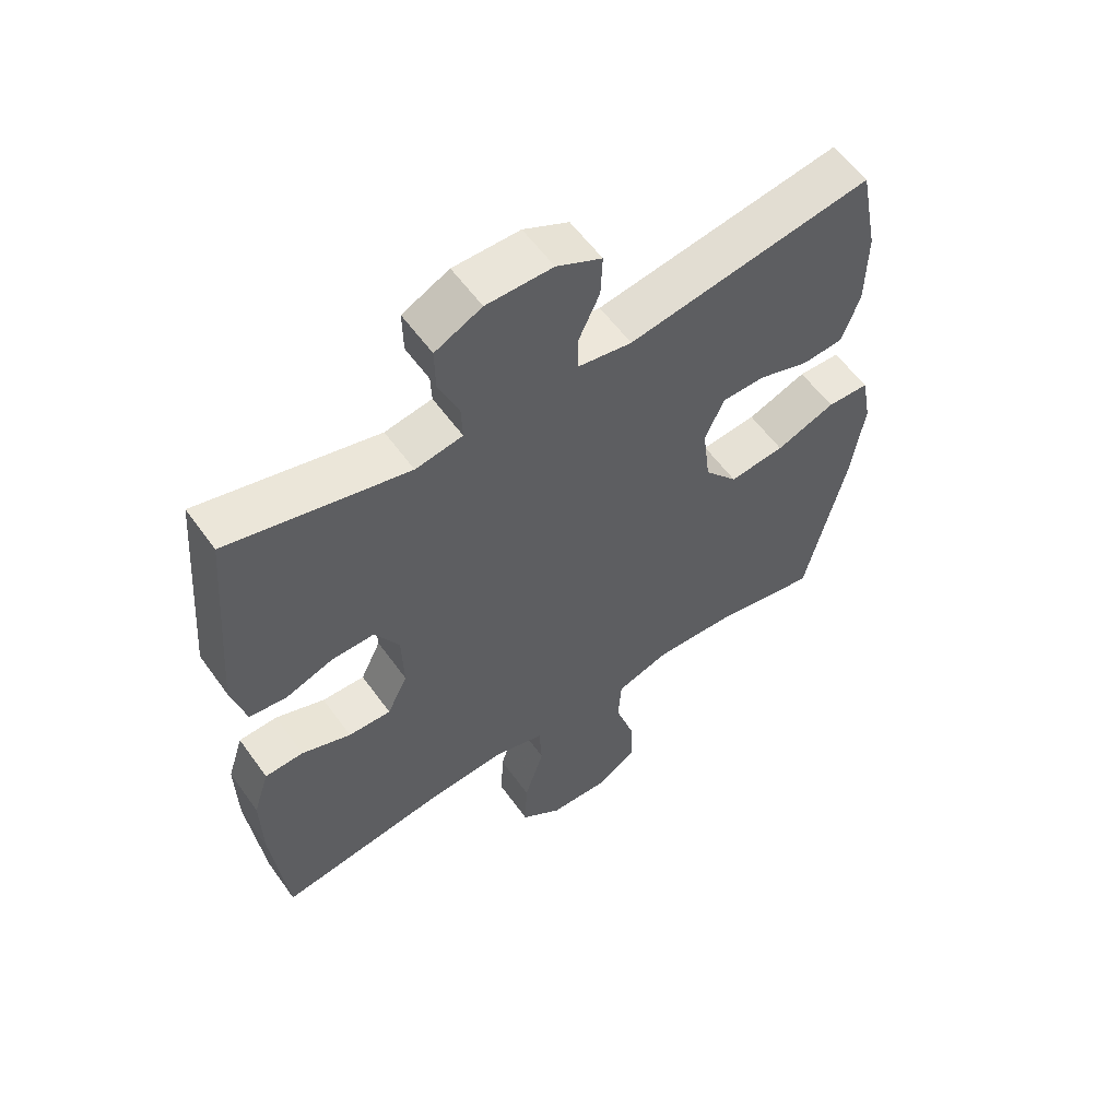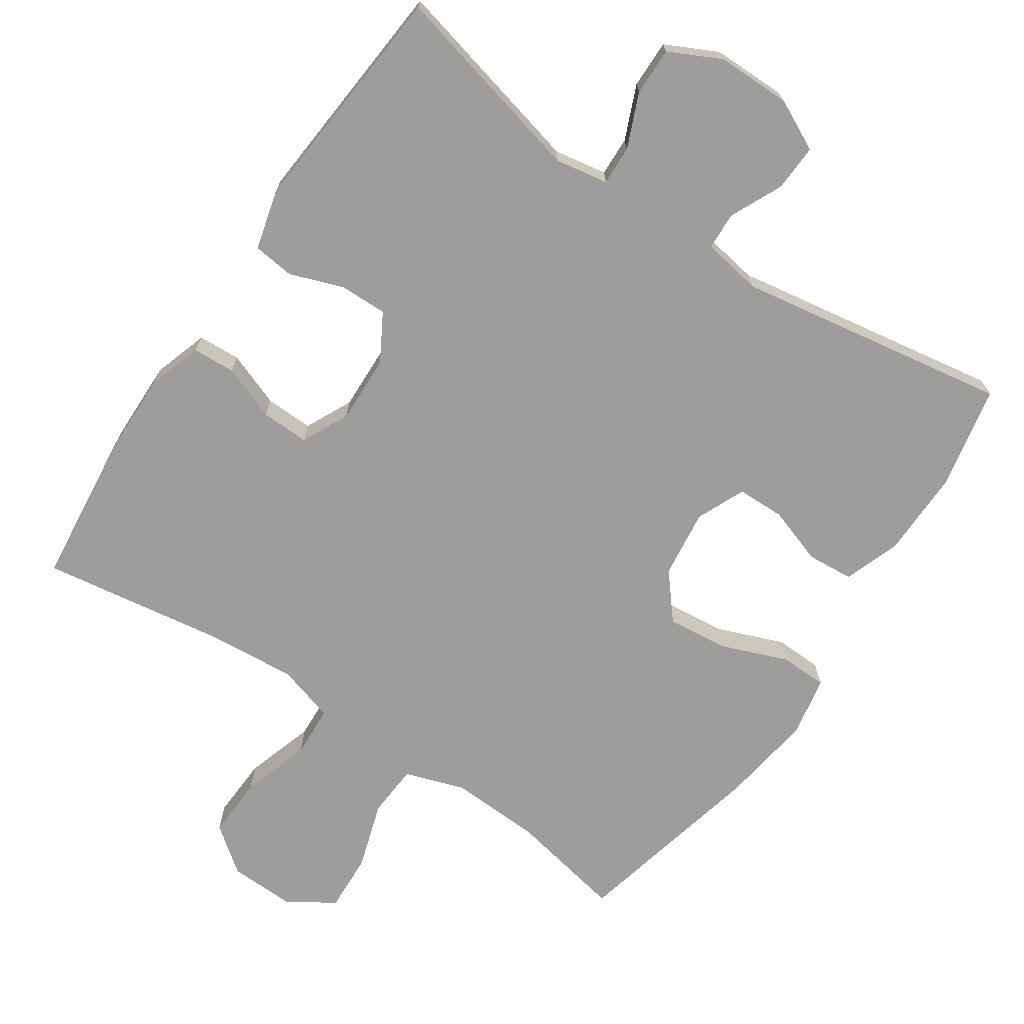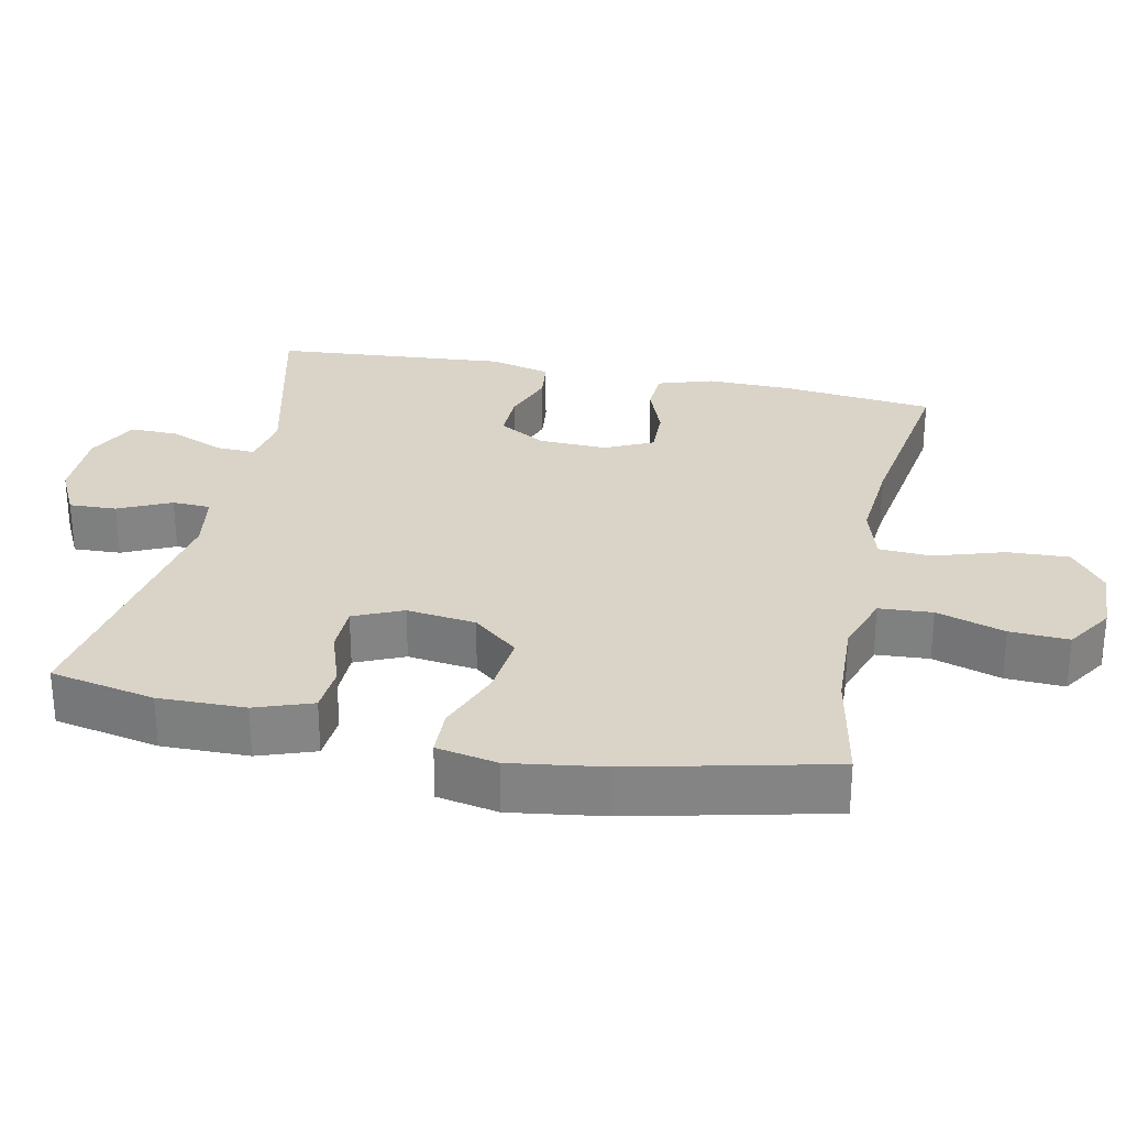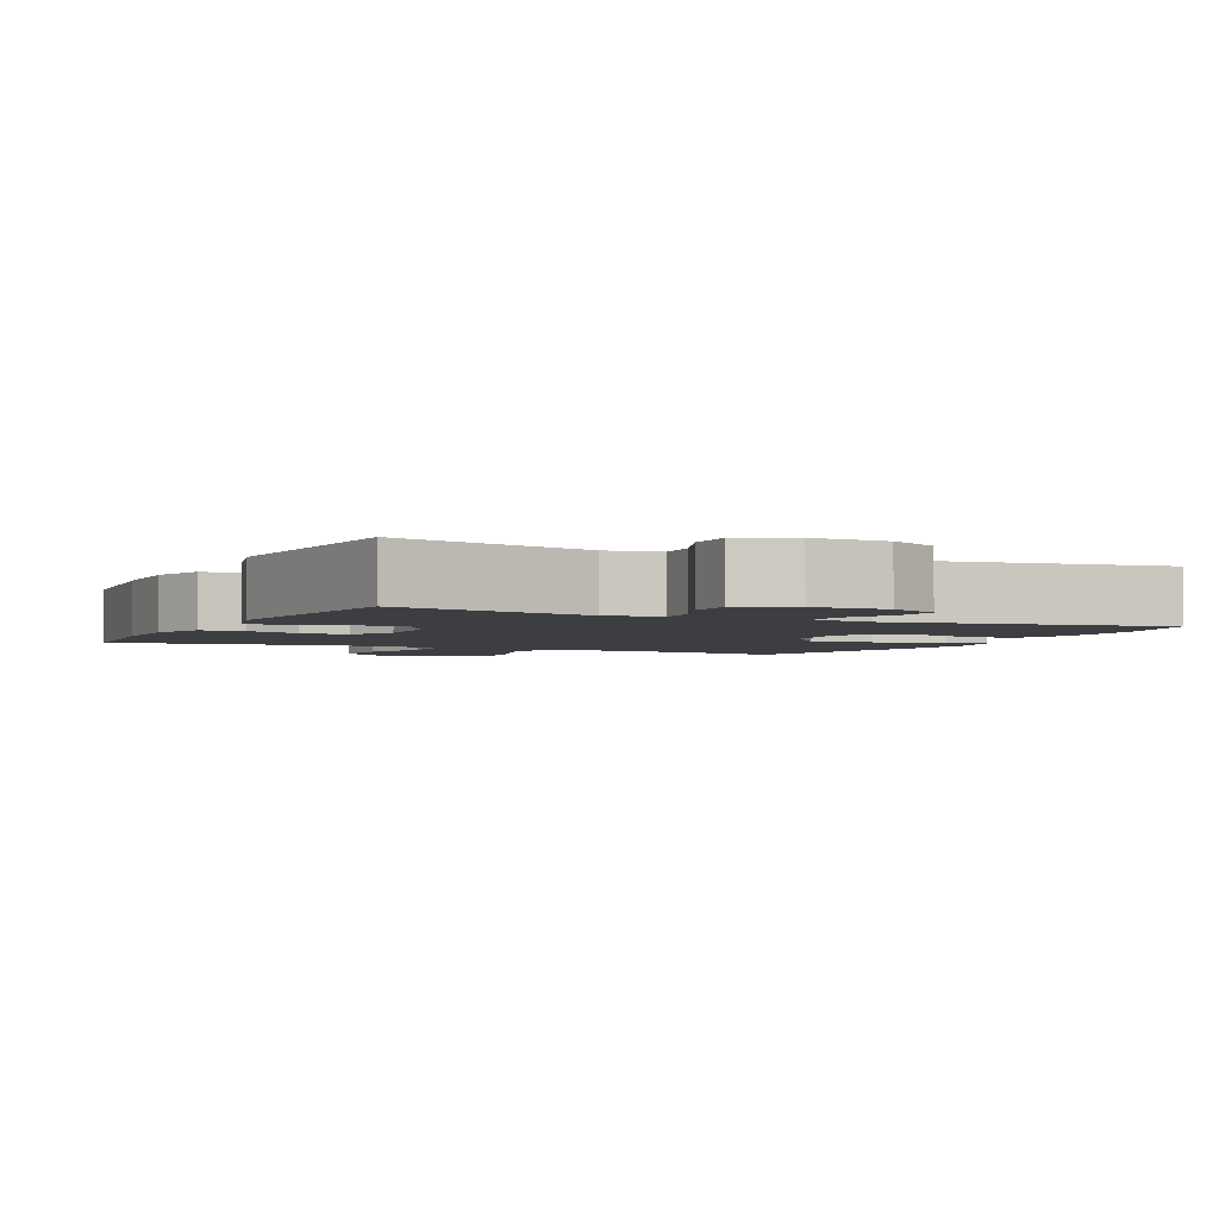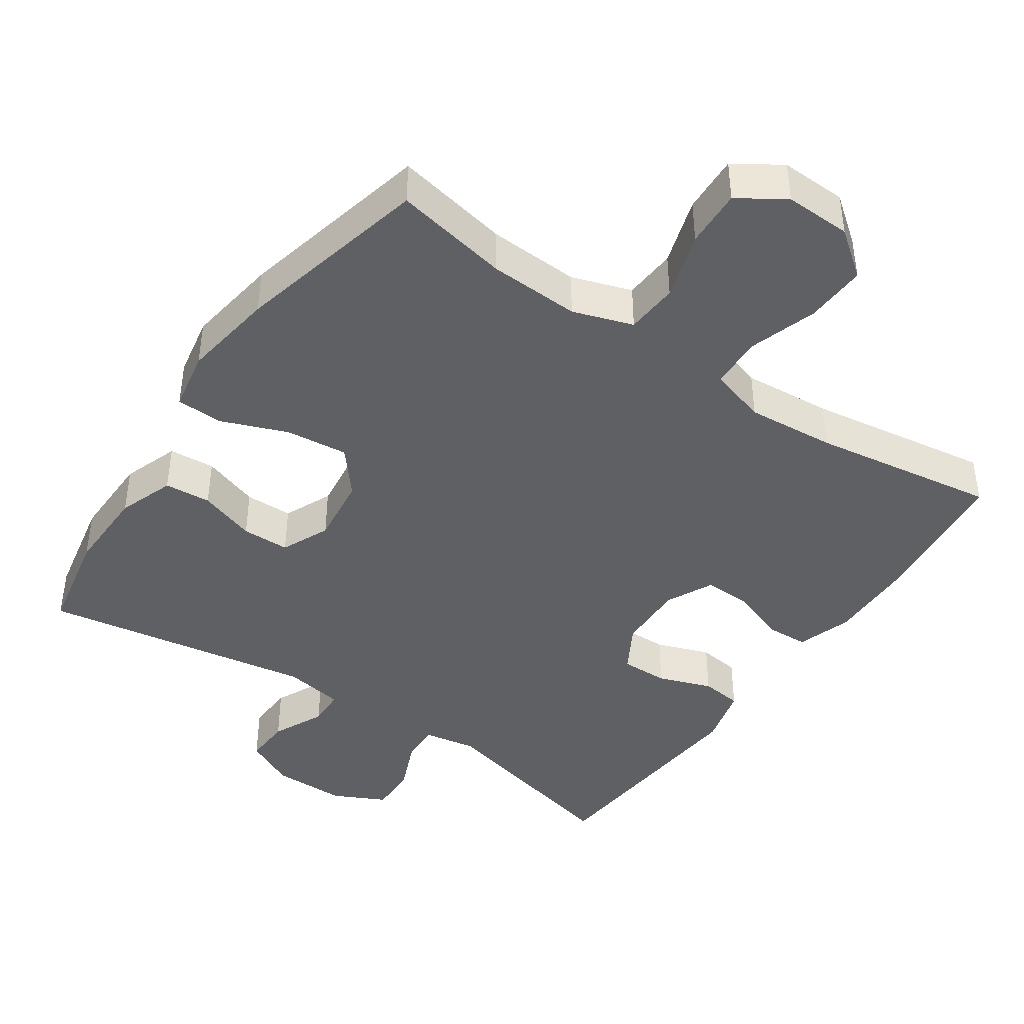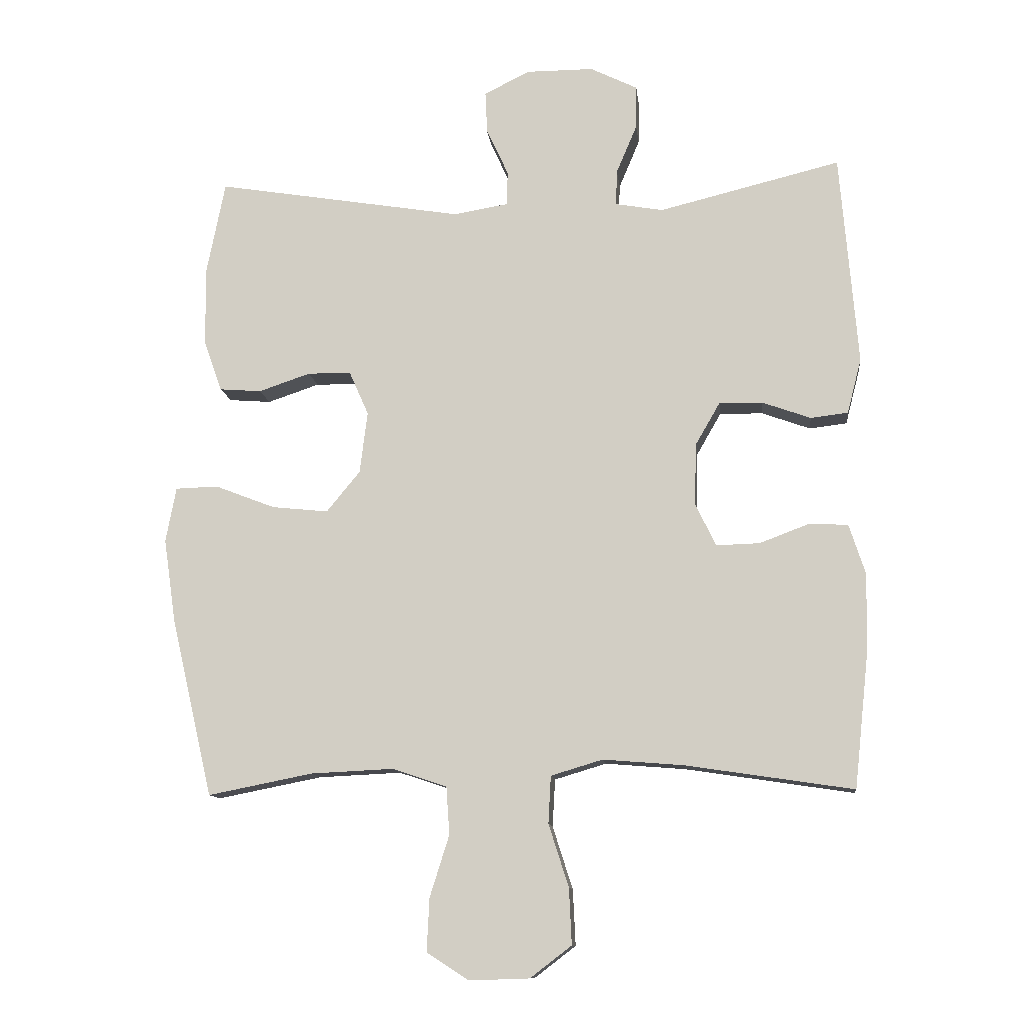
<metadata>
{"format":"obj","ext":"obj","renderer":"f3d","projection":"perspective","resolution":1024,"background":"white","views":[{"elev":57.8,"azim":-35.3,"up":"+Z"},{"elev":-70.7,"azim":-33.9,"up":"+Y"},{"elev":28.8,"azim":101.9,"up":"+Y"},{"elev":-3.0,"azim":-25.9,"up":"+Y"},{"elev":-42.5,"azim":145.6,"up":"+Y"},{"elev":-11.6,"azim":-173.6,"up":"+Z"}]}
</metadata>
<code>
v -0.5 0.07 0.5
v -0.219 0.07 0.431
v -0.145 0.07 0.444
v -0.147 0.07 0.499
v -0.179 0.07 0.575
v -0.18 0.07 0.642
v -0.107 0.07 0.678
v -0.003 0.07 0.678
v 0.068 0.07 0.643
v 0.065 0.07 0.577
v 0.031 0.07 0.504
v 0.033 0.07 0.451
v 0.117 0.07 0.437
v 0.5 0.07 0.5
v 0.529 0.07 0.354
v 0.527 0.07 0.233
v 0.499 0.07 0.154
v 0.434 0.07 0.149
v 0.354 0.07 0.176
v 0.287 0.07 0.175
v 0.257 0.07 0.107
v 0.269 0.07 0.011
v 0.321 0.07 -0.052
v 0.408 0.07 -0.043
v 0.501 0.07 -0.007
v 0.567 0.07 -0.009
v 0.583 0.07 -0.094
v 0.564 0.07 -0.225
v 0.5 0.07 -0.5
v 0.338 0.07 -0.468
v 0.21 0.07 -0.462
v 0.126 0.07 -0.49
v 0.121 0.07 -0.564
v 0.151 0.07 -0.659
v 0.155 0.07 -0.741
v 0.09 0.07 -0.783
v -0.003 0.07 -0.78
v -0.067 0.07 -0.731
v -0.063 0.07 -0.645
v -0.032 0.07 -0.548
v -0.036 0.07 -0.475
v -0.116 0.07 -0.451
v -0.241 0.07 -0.461
v -0.5 0.07 -0.5
v -0.523 0.07 -0.288
v -0.525 0.07 -0.169
v -0.5 0.07 -0.092
v -0.44 0.07 -0.089
v -0.363 0.07 -0.118
v -0.296 0.07 -0.12
v -0.264 0.07 -0.054
v -0.267 0.07 0.042
v -0.305 0.07 0.108
v -0.372 0.07 0.107
v -0.447 0.07 0.08
v -0.505 0.07 0.087
v -0.527 0.07 0.172
v -0.5 0 0.5
v -0.219 0 0.431
v -0.145 0 0.444
v -0.147 0 0.499
v -0.179 0 0.575
v -0.18 0 0.642
v -0.107 0 0.678
v -0.003 0 0.678
v 0.068 0 0.643
v 0.065 0 0.577
v 0.031 0 0.504
v 0.033 0 0.451
v 0.117 0 0.437
v 0.5 0 0.5
v 0.529 0 0.354
v 0.527 0 0.233
v 0.499 0 0.154
v 0.434 0 0.149
v 0.354 0 0.176
v 0.287 0 0.175
v 0.257 0 0.107
v 0.269 0 0.011
v 0.321 0 -0.052
v 0.408 0 -0.043
v 0.501 0 -0.007
v 0.567 0 -0.009
v 0.583 0 -0.094
v 0.564 0 -0.225
v 0.5 0 -0.5
v 0.338 0 -0.468
v 0.21 0 -0.462
v 0.126 0 -0.49
v 0.121 0 -0.564
v 0.151 0 -0.659
v 0.155 0 -0.741
v 0.09 0 -0.783
v -0.003 0 -0.78
v -0.067 0 -0.731
v -0.063 0 -0.645
v -0.032 0 -0.548
v -0.036 0 -0.475
v -0.116 0 -0.451
v -0.241 0 -0.461
v -0.5 0 -0.5
v -0.523 0 -0.288
v -0.525 0 -0.169
v -0.5 0 -0.092
v -0.44 0 -0.089
v -0.363 0 -0.118
v -0.296 0 -0.12
v -0.264 0 -0.054
v -0.267 0 0.042
v -0.305 0 0.108
v -0.372 0 0.107
v -0.447 0 0.08
v -0.505 0 0.087
v -0.527 0 0.172
f 54 55 56 57
f 53 54 57 1
f 52 53 1 2
f 51 52 2 3
f 46 47 48 49
f 46 49 50
f 43 44 45 46
f 42 43 46 50
f 41 42 50 51
f 37 38 39 40
f 37 40 41
f 36 37 41
f 33 34 35 36
f 32 33 36 41
f 31 32 41 51
f 27 28 29 30
f 24 25 26 27
f 23 24 27 30
f 22 23 30 31
f 16 17 18 19
f 16 19 20
f 13 14 15 16
f 12 13 16 20
f 8 9 10 11
f 8 11 12
f 7 8 12
f 4 5 6 7
f 3 4 7 12
f 21 22 31 51
f 20 21 51
f 3 12 20 51
f 114 113 112 111
f 58 114 111 110
f 59 58 110 109
f 60 59 109 108
f 106 105 104 103
f 107 106 103
f 103 102 101 100
f 107 103 100 99
f 108 107 99 98
f 97 96 95 94
f 98 97 94
f 98 94 93
f 93 92 91 90
f 98 93 90 89
f 108 98 89 88
f 87 86 85 84
f 84 83 82 81
f 87 84 81 80
f 88 87 80 79
f 76 75 74 73
f 77 76 73
f 73 72 71 70
f 77 73 70 69
f 68 67 66 65
f 69 68 65
f 69 65 64
f 64 63 62 61
f 69 64 61 60
f 108 88 79 78
f 108 78 77
f 108 77 69 60
f 1 58 59 2
f 2 59 60 3
f 3 60 61 4
f 4 61 62 5
f 5 62 63 6
f 6 63 64 7
f 7 64 65 8
f 8 65 66 9
f 9 66 67 10
f 10 67 68 11
f 11 68 69 12
f 12 69 70 13
f 13 70 71 14
f 14 71 72 15
f 15 72 73 16
f 16 73 74 17
f 17 74 75 18
f 18 75 76 19
f 19 76 77 20
f 20 77 78 21
f 21 78 79 22
f 22 79 80 23
f 23 80 81 24
f 24 81 82 25
f 25 82 83 26
f 26 83 84 27
f 27 84 85 28
f 28 85 86 29
f 29 86 87 30
f 30 87 88 31
f 31 88 89 32
f 32 89 90 33
f 33 90 91 34
f 34 91 92 35
f 35 92 93 36
f 36 93 94 37
f 37 94 95 38
f 38 95 96 39
f 39 96 97 40
f 40 97 98 41
f 41 98 99 42
f 42 99 100 43
f 43 100 101 44
f 44 101 102 45
f 45 102 103 46
f 46 103 104 47
f 47 104 105 48
f 48 105 106 49
f 49 106 107 50
f 50 107 108 51
f 51 108 109 52
f 52 109 110 53
f 53 110 111 54
f 54 111 112 55
f 55 112 113 56
f 56 113 114 57
f 57 114 58 1

</code>
